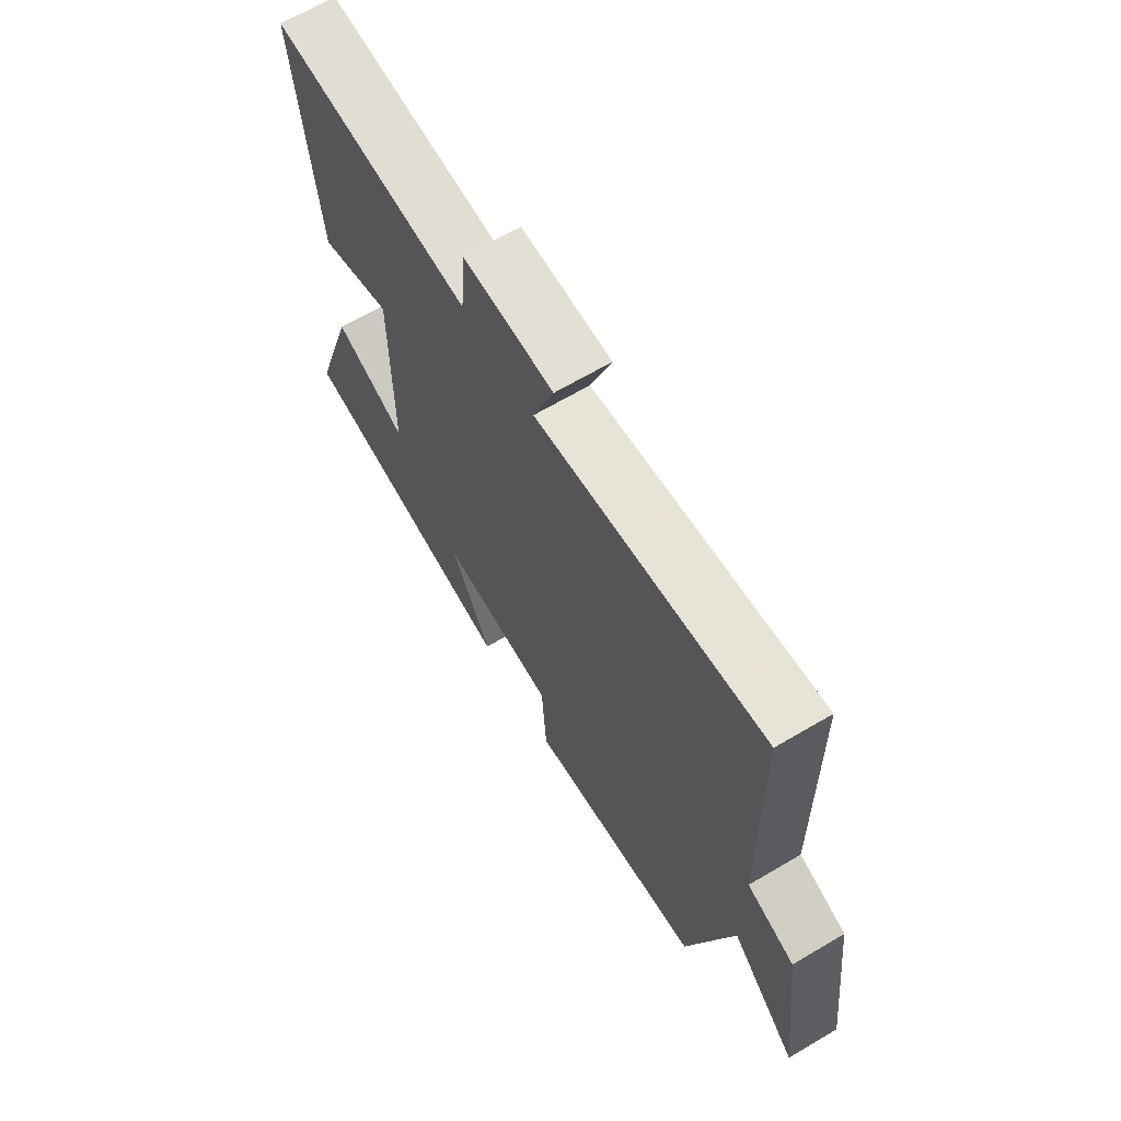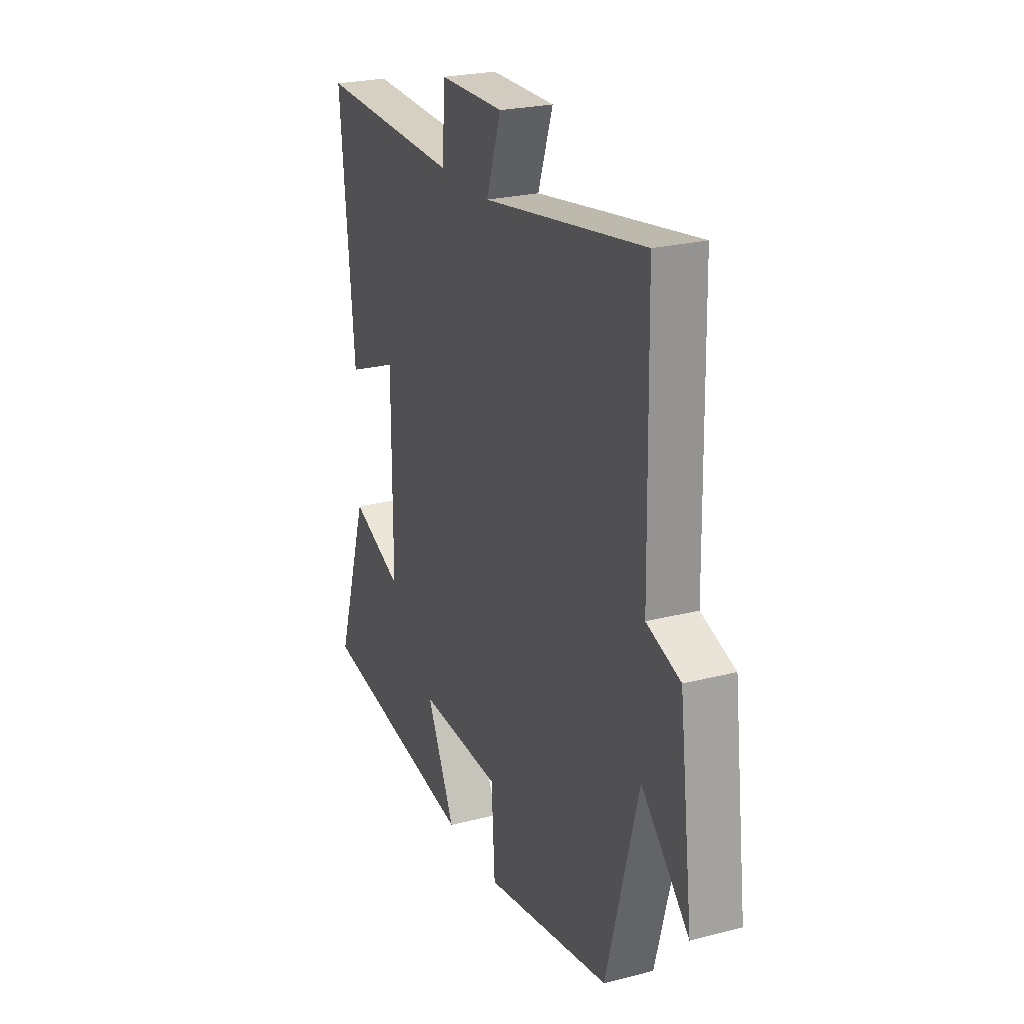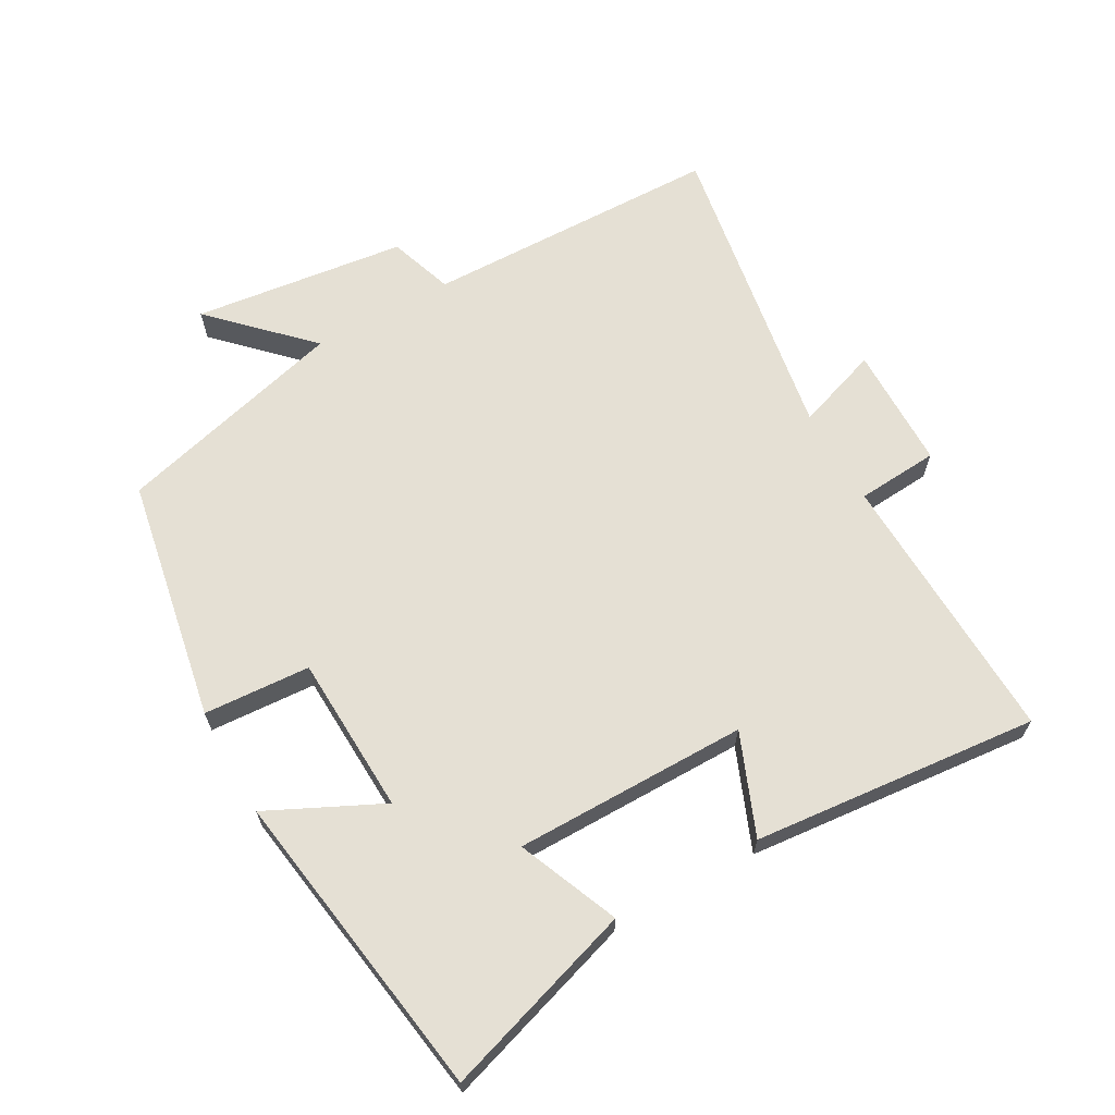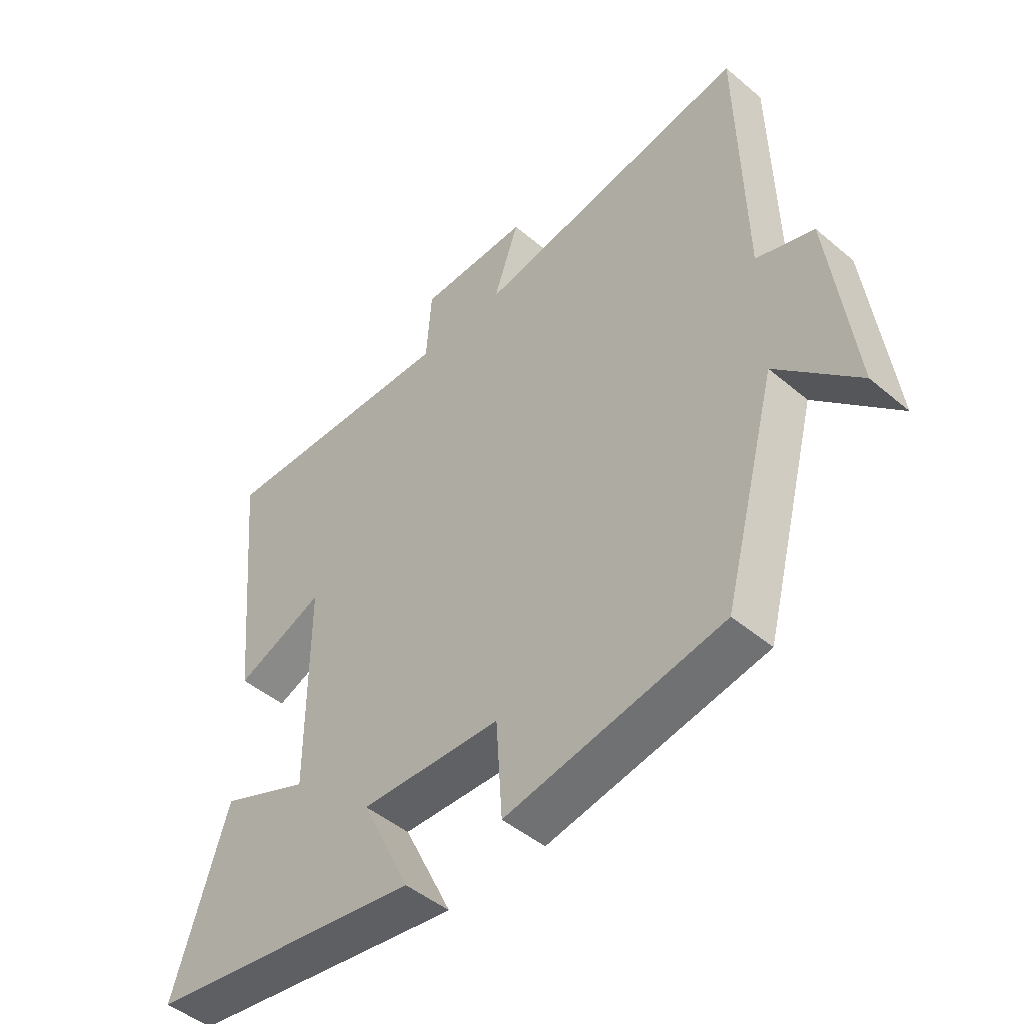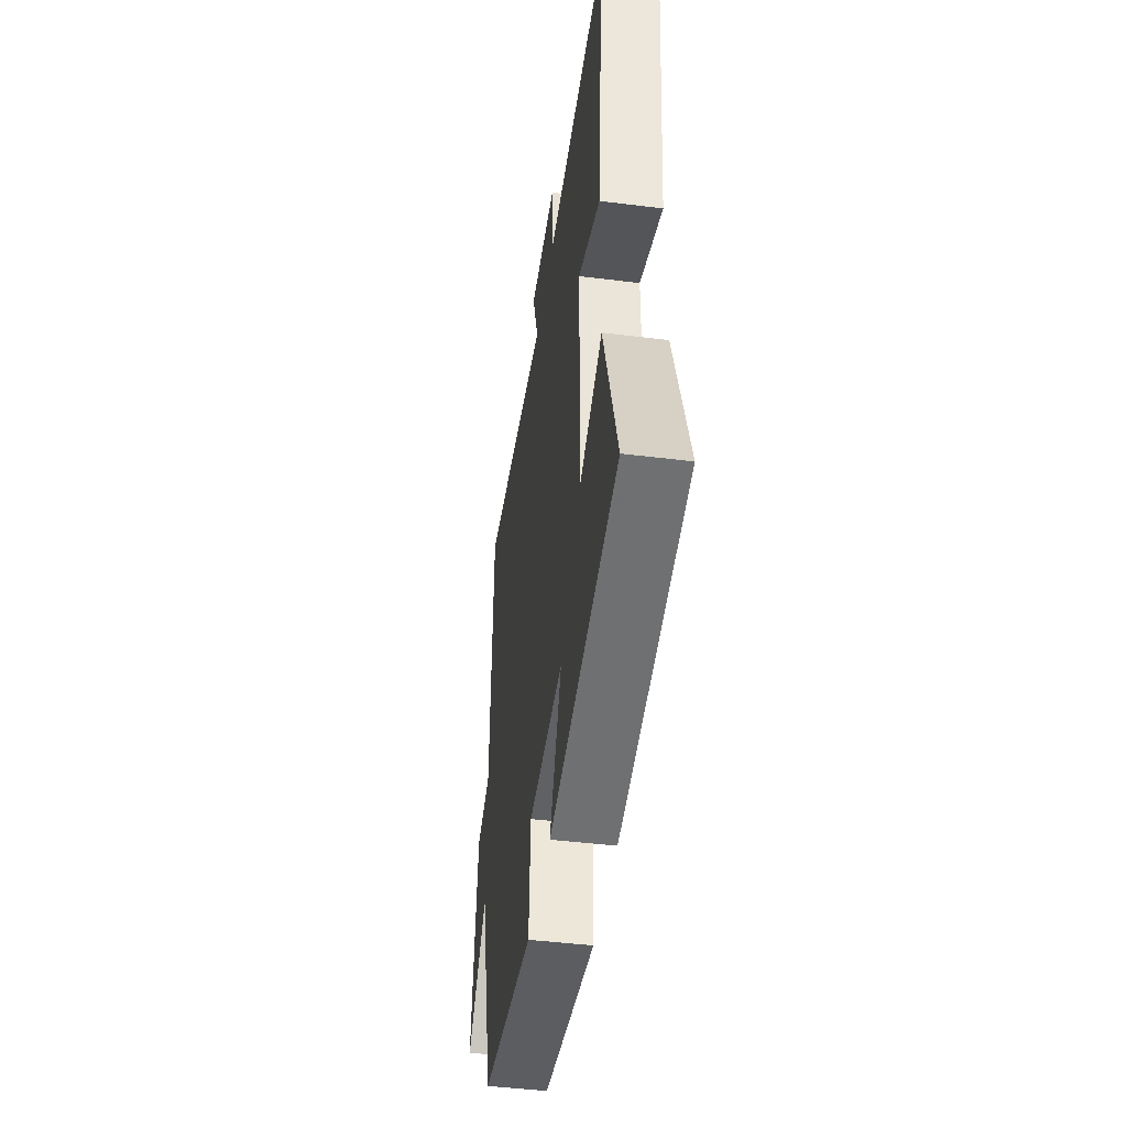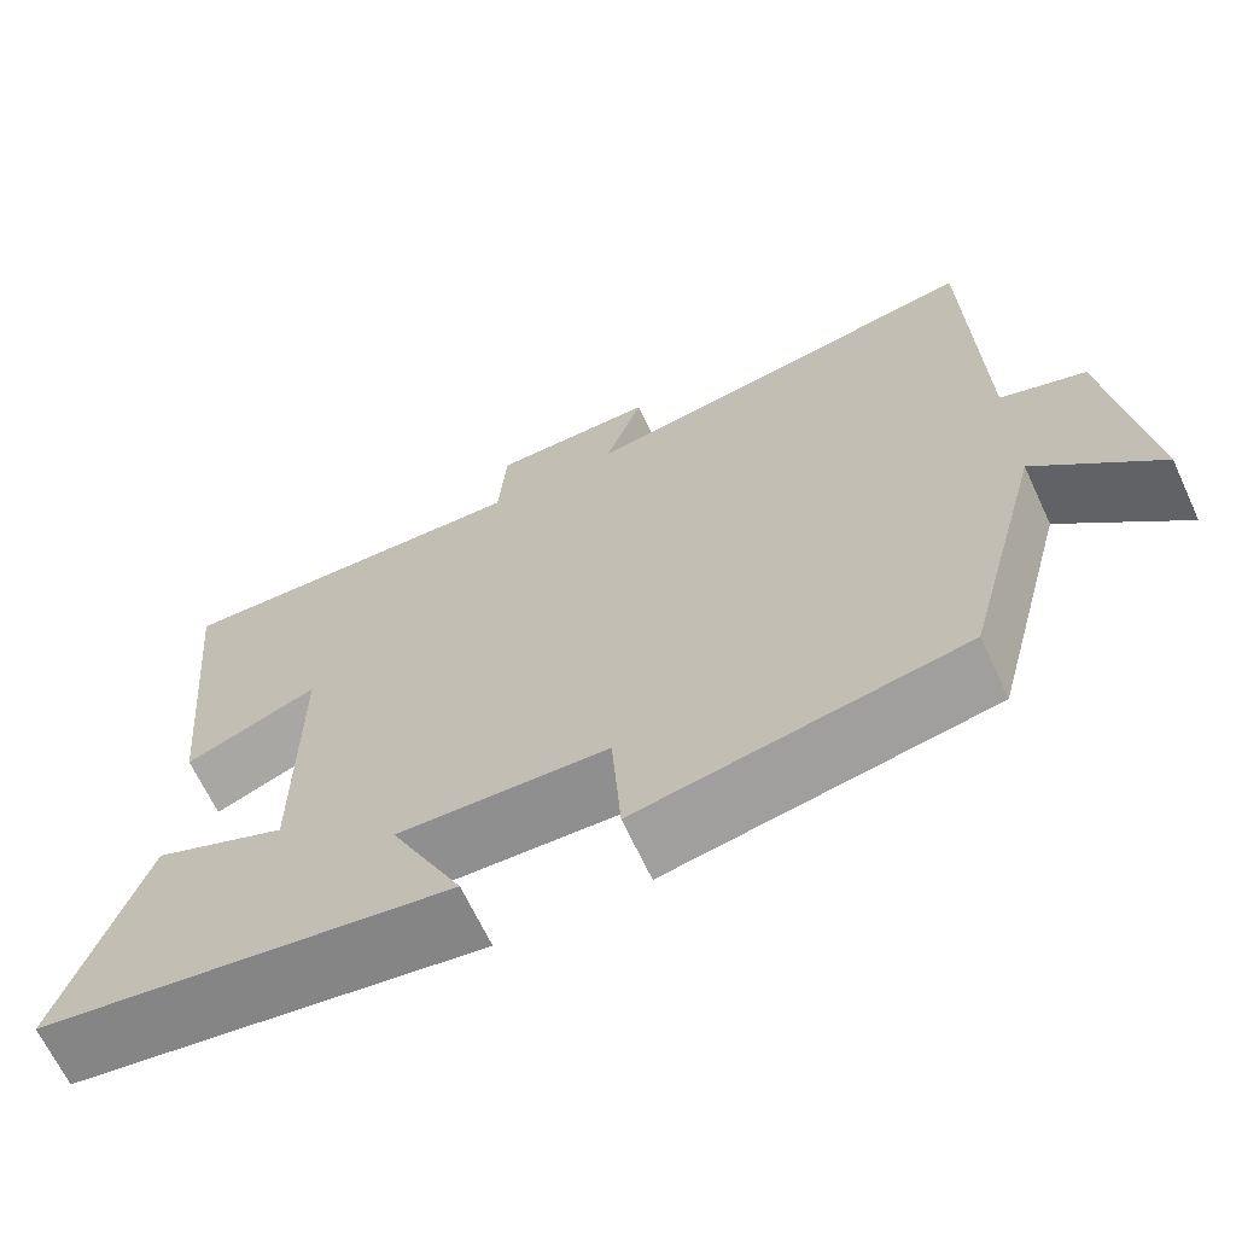
<metadata>
{"format":"obj","ext":"obj","renderer":"f3d","projection":"perspective","resolution":1024,"background":"white","views":[{"elev":66.7,"azim":59.4,"up":"+Z"},{"elev":24.4,"azim":67.1,"up":"+Z"},{"elev":65.6,"azim":-119.3,"up":"+Y"},{"elev":-47.1,"azim":46.4,"up":"+Z"},{"elev":-46.1,"azim":-98.1,"up":"+Z"},{"elev":-66.7,"azim":25.0,"up":"+Z"}]}
</metadata>
<code>
v 0.408 0.07 -0.433
v 0.042 0.07 -0.5
v 0.032 0.07 -0.34
v -0.206 0.07 -0.33
v -0.124 0.07 -0.5
v -0.592 0.07 -0.429
v -0.5 0.07 -0.14
v -0.349 0.07 -0.203
v -0.349 0.07 0.147
v -0.5 0.07 0.086
v -0.541 0.07 0.515
v -0.127 0.07 0.5
v -0.118 0.07 0.623
v 0.068 0.07 0.625
v 0.025 0.07 0.5
v 0.491 0.07 0.577
v 0.5 0.07 0.13
v 0.597 0.07 0.097
v 0.637 0.07 -0.223
v 0.5 0.07 -0.086
v 0.408 0 -0.433
v 0.042 0 -0.5
v 0.032 0 -0.34
v -0.206 0 -0.33
v -0.124 0 -0.5
v -0.592 0 -0.429
v -0.5 0 -0.14
v -0.349 0 -0.203
v -0.349 0 0.147
v -0.5 0 0.086
v -0.541 0 0.515
v -0.127 0 0.5
v -0.118 0 0.623
v 0.068 0 0.625
v 0.025 0 0.5
v 0.491 0 0.577
v 0.5 0 0.13
v 0.597 0 0.097
v 0.637 0 -0.223
v 0.5 0 -0.086
f 17 18 19 20
f 1 2 3
f 20 1 3
f 17 20 3
f 16 17 3
f 15 16 3
f 12 13 14 15
f 12 15 3 4
f 9 10 11 12
f 8 9 12 4
f 6 7 8
f 5 6 8
f 4 5 8
f 40 39 38 37
f 23 22 21
f 23 21 40
f 23 40 37
f 23 37 36
f 23 36 35
f 35 34 33 32
f 24 23 35 32
f 32 31 30 29
f 24 32 29 28
f 28 27 26
f 28 26 25
f 28 25 24
f 1 21 22 2
f 2 22 23 3
f 3 23 24 4
f 4 24 25 5
f 5 25 26 6
f 6 26 27 7
f 7 27 28 8
f 8 28 29 9
f 9 29 30 10
f 10 30 31 11
f 11 31 32 12
f 12 32 33 13
f 13 33 34 14
f 14 34 35 15
f 15 35 36 16
f 16 36 37 17
f 17 37 38 18
f 18 38 39 19
f 19 39 40 20
f 20 40 21 1

</code>
